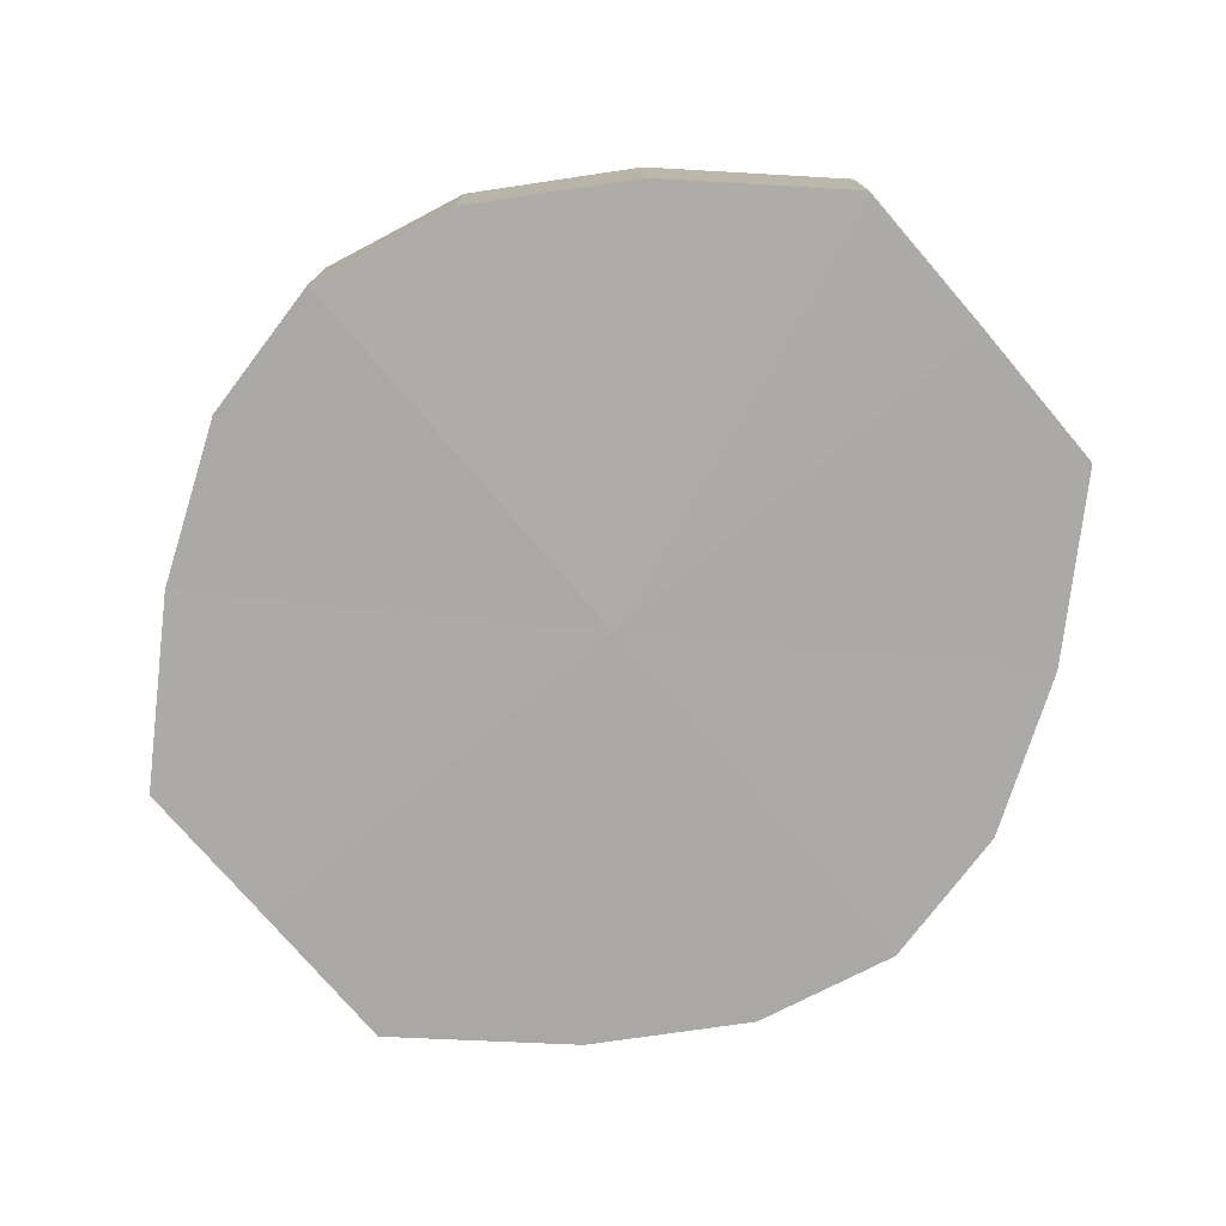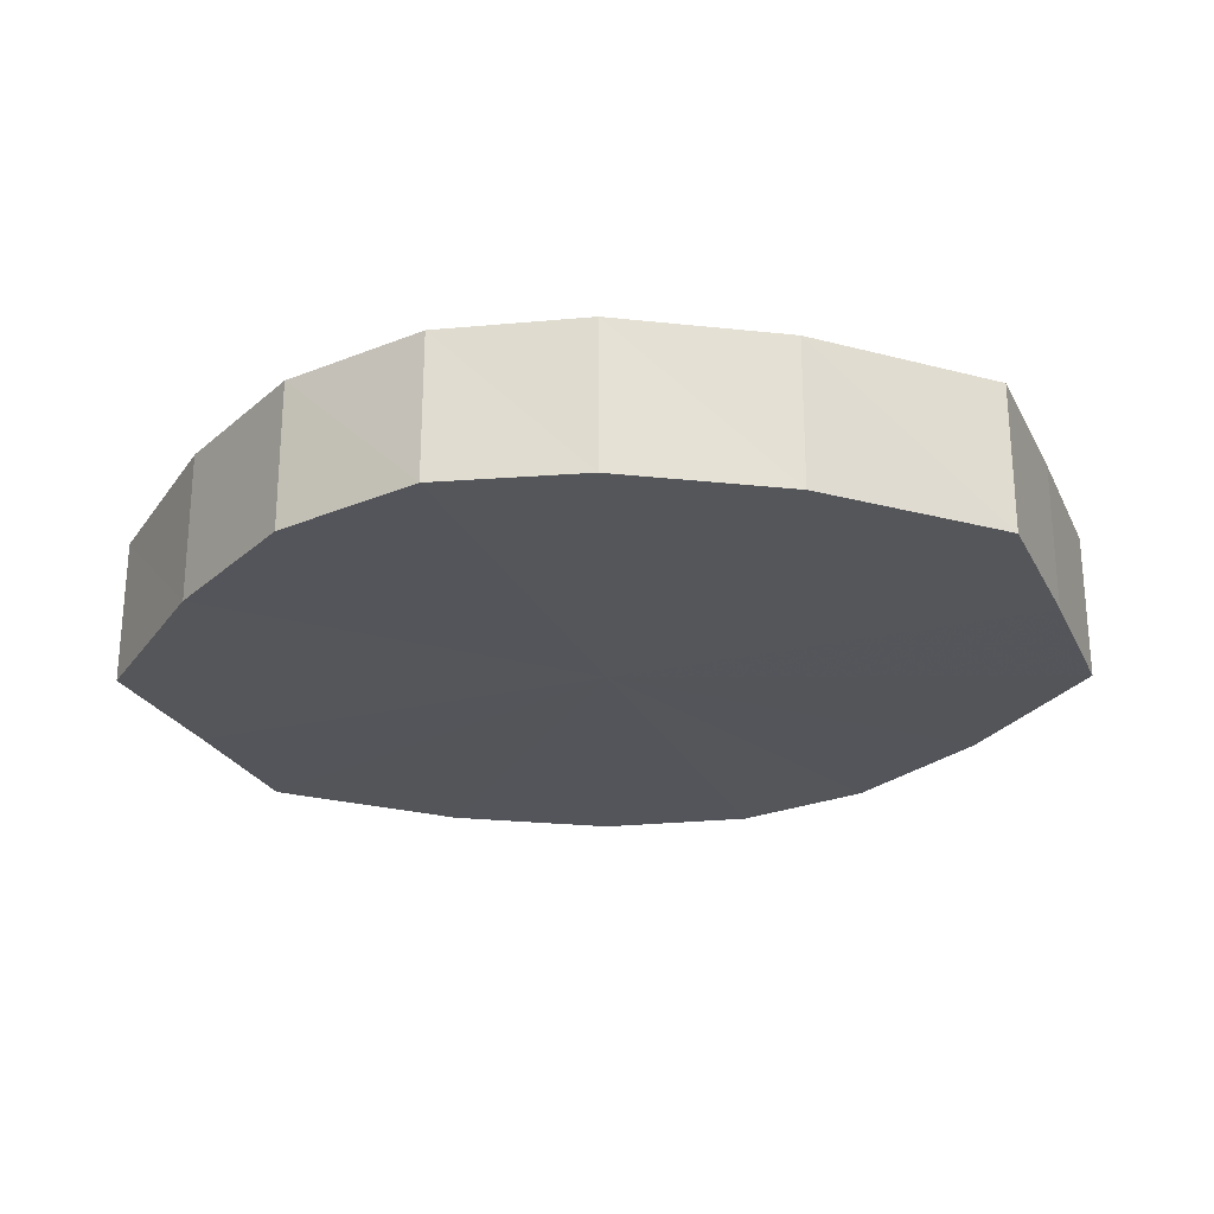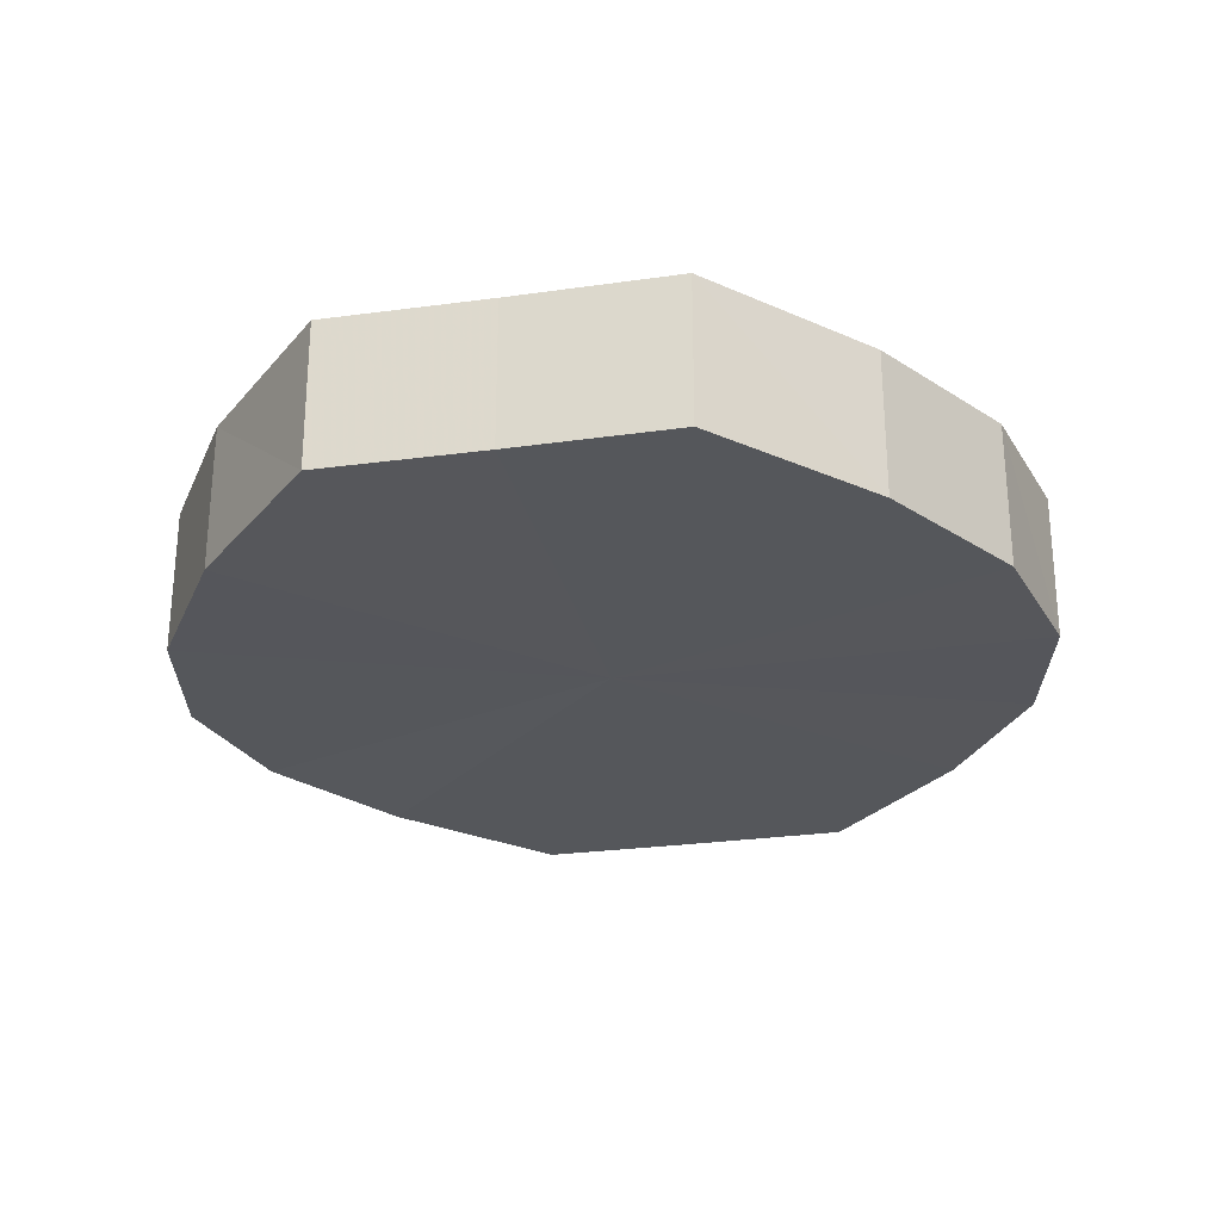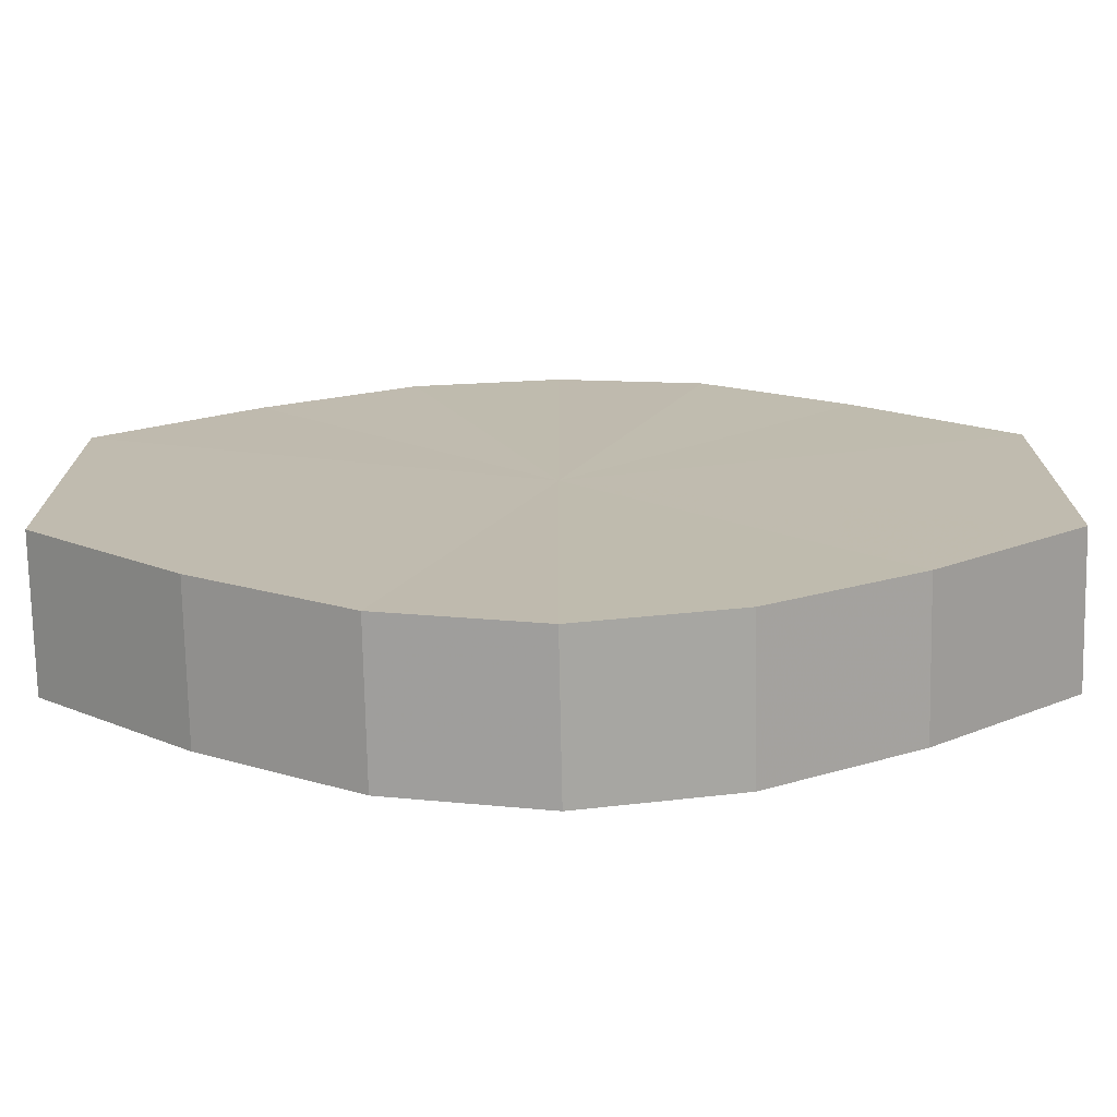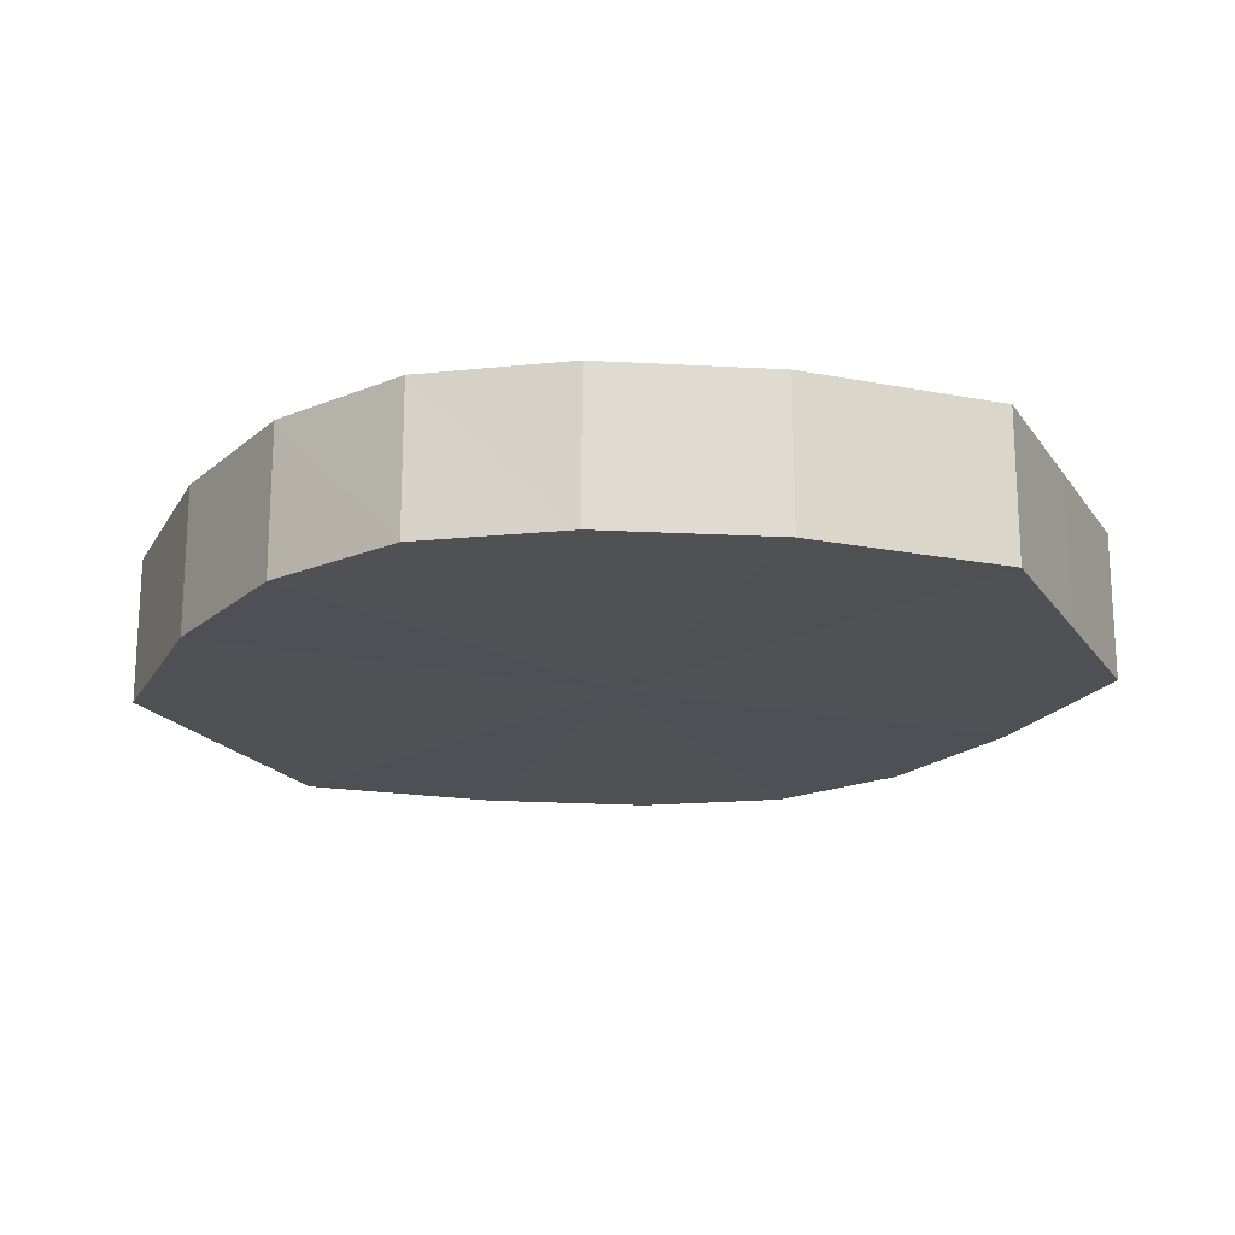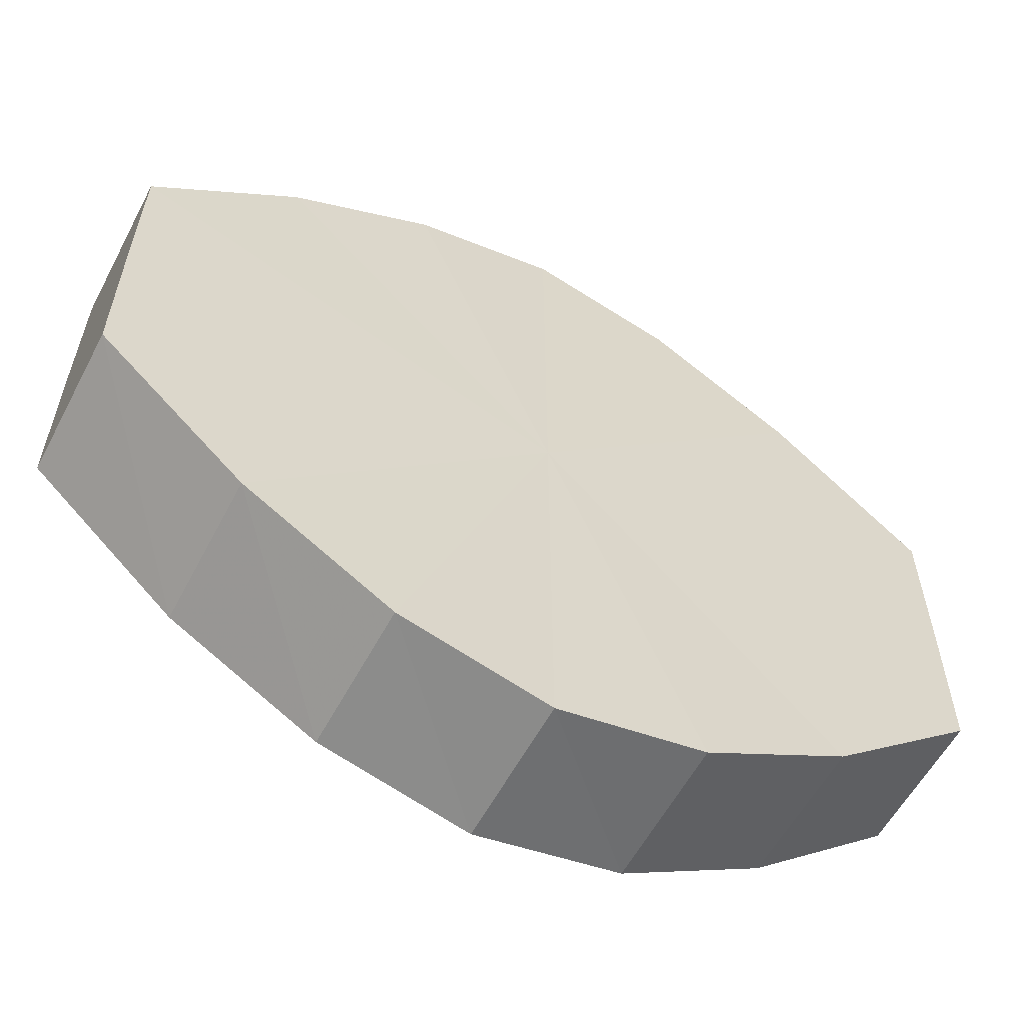
<metadata>
{"format":"obj","ext":"obj","renderer":"f3d","projection":"perspective","resolution":1024,"background":"white","views":[{"elev":-75.9,"azim":-139.7,"up":"+Y"},{"elev":-25.1,"azim":-159.0,"up":"+Y"},{"elev":-26.9,"azim":-77.8,"up":"+Y"},{"elev":-74.1,"azim":-179.9,"up":"+Z"},{"elev":-19.6,"azim":-155.5,"up":"+Y"},{"elev":-59.8,"azim":152.0,"up":"+Z"}]}
</metadata>
<code>
o 1270
v 2221 1864 14.12
v 2221 1864 14.14
v 2221 1864 14.12
v 2221 1864 14.15
v 2221 1864 14.14
v 2221 1864 14.11
v 2221 1864 14.11
v 2221 1864 14.15
v 2221 1864 14.15
v 2221 1864 14.1
v 2221 1864 14.1
v 2221 1864 14.15
v 2221 1864 14.15
v 2221 1864 14.1
v 2221 1864 14.1
v 2221 1864 14.15
v 2221 1864 14.15
v 2221 1864 14.1
v 2221 1864 14.1
v 2221 1864 14.15
v 2221 1864 14.15
v 2221 1864 14.1
v 2221 1864 14.1
v 2221 1864 14.14
v 2221 1864 14.15
v 2221 1864 14.1
v 2221 1864 14.1
v 2221 1864 14.12
v 2221 1864 14.14
v 2221 1864 14.11
v 2221 1864 14.11
v 2221 1864 14.12
v 2221 1864 14.12
v 2221 1864 14.14
v 2221 1864 14.14
v 2221 1864 14.15
v 2221 1864 14.15
v 2221 1864 14.11
v 2221 1864 14.12
v 2221 1864 14.1
v 2221 1864 14.11
v 2221 1864 14.15
v 2221 1864 14.15
v 2221 1864 14.1
v 2221 1864 14.1
v 2221 1864 14.1
v 2221 1864 14.1
v 2221 1864 14.15
v 2221 1864 14.15
v 2221 1864 14.1
v 2221 1864 14.1
v 2221 1864 14.1
v 2221 1864 14.1
v 2221 1864 14.15
v 2221 1864 14.15
v 2221 1864 14.11
v 2221 1864 14.1
v 2221 1864 14.12
v 2221 1864 14.11
v 2221 1864 14.15
v 2221 1864 14.15
v 2221 1864 14.14
v 2221 1864 14.12
v 2221 1864 14.14
v 2221 1864 14.12
v 2221 1864 14.14
v 2221 1864 14.12
v 2221 1864 14.15
v 2221 1864 14.11
v 2221 1864 14.15
v 2221 1864 14.1
v 2221 1864 14.15
v 2221 1864 14.1
v 2221 1864 14.15
v 2221 1864 14.1
v 2221 1864 14.15
v 2221 1864 14.1
v 2221 1864 14.14
v 2221 1864 14.1
v 2221 1864 14.12
v 2221 1864 14.11
v 2221 1864 14.12
v 2221 1864 14.12
v 2221 1864 14.14
v 2221 1864 14.11
v 2221 1864 14.15
v 2221 1864 14.1
v 2221 1864 14.15
v 2221 1864 14.1
v 2221 1864 14.15
v 2221 1864 14.1
v 2221 1864 14.15
v 2221 1864 14.1
v 2221 1864 14.15
v 2221 1864 14.1
v 2221 1864 14.14
v 2221 1864 14.11
v 2221 1864 14.12
f 1 2 3
f 2 4 5
f 6 1 7
f 4 8 9
f 10 6 11
f 8 12 13
f 14 10 15
f 12 16 17
f 18 14 19
f 16 20 21
f 22 18 23
f 20 24 25
f 26 22 27
f 24 28 29
f 30 26 31
f 28 30 32
f 33 34 35
f 35 36 37
f 38 39 33
f 40 41 38
f 37 42 43
f 44 45 40
f 46 47 44
f 43 48 49
f 50 51 46
f 52 53 50
f 49 54 55
f 56 57 52
f 58 59 56
f 55 60 61
f 62 63 58
f 61 64 62
f 65 66 67
f 65 68 66
f 65 67 69
f 65 70 68
f 65 69 71
f 65 72 70
f 65 71 73
f 65 74 72
f 65 73 75
f 65 76 74
f 65 75 77
f 65 78 76
f 65 77 79
f 65 80 78
f 65 79 81
f 65 81 80
f 82 83 84
f 82 85 83
f 82 84 86
f 82 87 85
f 82 86 88
f 82 89 87
f 82 88 90
f 82 91 89
f 82 90 92
f 82 93 91
f 82 92 94
f 82 95 93
f 82 94 96
f 82 97 95
f 82 96 98
f 82 98 97

</code>
